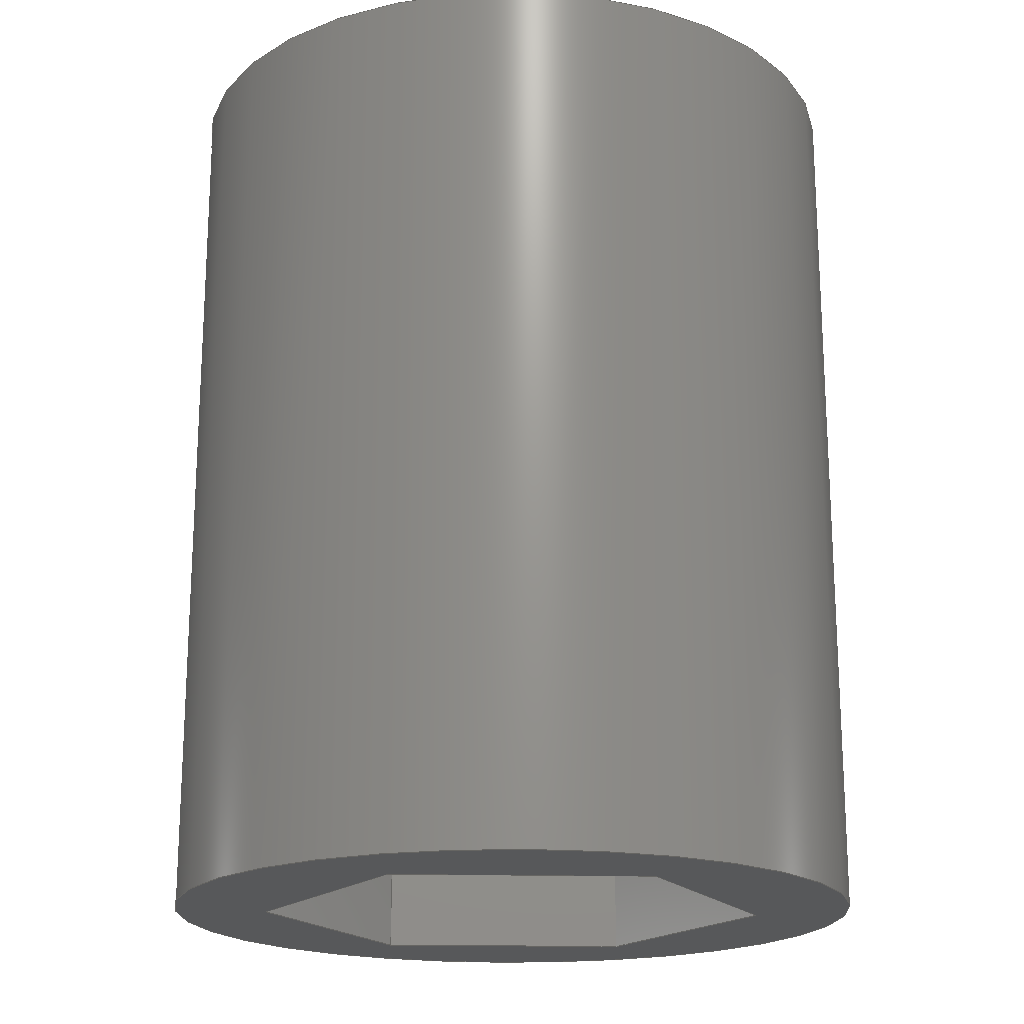
<metadata>
{"format":"step","ext":"step","renderer":"f3d","projection":"perspective","resolution":1024,"background":"white","views":[{"elev":-19.2,"azim":-2.5,"up":"+Z"}]}
</metadata>
<code>
ISO-10303-21;
DATA;
#1 = DIRECTION ( 'NONE',  ( 0, 0, 1 ) ) ;
#2 = VECTOR ( 'NONE', #253, 39.37 ) ;
#3 = CARTESIAN_POINT ( 'NONE',  ( 0.3937, 0, 1 ) ) ;
#4 = PRESENTATION_STYLE_ASSIGNMENT (( #269 ) ) ;
#5 = ORIENTED_EDGE ( 'NONE', *, *, #231, .F. ) ;
#6 = ORIENTED_EDGE ( 'NONE', *, *, #263, .F. ) ;
#7 = CARTESIAN_POINT ( 'NONE',  ( 0.2887, -3.393e-17, 1 ) ) ;
#8 = MANIFOLD_SOLID_BREP ( 'Boss-Extrude1', #104 ) ;
#9 = EDGE_CURVE ( 'NONE', #60, #304, #250, .T. ) ;
#10 = LINE ( 'NONE', #103, #276 ) ;
#11 = CARTESIAN_POINT ( 'NONE',  ( 0.1443, 0.25, 0 ) ) ;
#12 = EDGE_CURVE ( 'NONE', #54, #60, #118, .T. ) ;
#13 = DIMENSIONAL_EXPONENTS ( 1, 0, 0, 0, 0, 0, 0 ) ;
#14 = LINE ( 'NONE', #38, #274 ) ;
#15 = DIRECTION ( 'NONE',  ( -1.183e-16, 1, 0 ) ) ;
#16 = ORIENTED_EDGE ( 'NONE', *, *, #266, .F. ) ;
#17 = EDGE_CURVE ( 'NONE', #228, #304, #10, .T. ) ;
#18 = CARTESIAN_POINT ( 'NONE',  ( -0.1443, -0.25, 1 ) ) ;
#19 =( LENGTH_UNIT ( ) NAMED_UNIT ( * ) SI_UNIT ( $, .METRE. ) );
#20 = FACE_OUTER_BOUND ( 'NONE', #79, .T. ) ;
#21 =( NAMED_UNIT ( * ) SI_UNIT ( $, .STERADIAN. ) SOLID_ANGLE_UNIT ( ) );
#22 = COLOUR_RGB ( '',1, 1, 1 ) ;
#23 = DIRECTION ( 'NONE',  ( -0.866, -0.5, 0 ) ) ;
#24 = PLANE ( 'NONE',  #31 ) ;
#25 = CARTESIAN_POINT ( 'NONE',  ( 0.1443, 0.25, 1 ) ) ;
#26 = AXIS2_PLACEMENT_3D ( 'NONE', #42, #115, #236 ) ;
#27 = PRODUCT_DEFINITION_SHAPE ( 'NONE', 'NONE',  #74 ) ;
#28 = DIRECTION ( 'NONE',  ( 1, 0, -0 ) ) ;
#29 = CYLINDRICAL_SURFACE ( 'NONE', #219, 0.3937 ) ;
#30 = CARTESIAN_POINT ( 'NONE',  ( 0.1443, -0.25, 0 ) ) ;
#31 = AXIS2_PLACEMENT_3D ( 'NONE', #311, #157, #194 ) ;
#32 = PLANE ( 'NONE',  #108 ) ;
#33 = CIRCLE ( 'NONE', #55, 0.3937 ) ;
#34 = VERTEX_POINT ( 'NONE', #69 ) ;
#35 = CARTESIAN_POINT ( 'NONE',  ( 0.1443, 0.25, 1 ) ) ;
#36 = LINE ( 'NONE', #18, #196 ) ;
#37 = EDGE_CURVE ( 'NONE', #50, #228, #238, .T. ) ;
#38 = CARTESIAN_POINT ( 'NONE',  ( 0.1443, -0.25, 1 ) ) ;
#39 = EDGE_LOOP ( 'NONE', ( #254 ) ) ;
#40 = LINE ( 'NONE', #278, #85 ) ;
#41 = DIRECTION ( 'NONE',  ( 0.5, 0.866, 0 ) ) ;
#42 = CARTESIAN_POINT ( 'NONE',  ( 0, 0, 0 ) ) ;
#43 = CARTESIAN_POINT ( 'NONE',  ( -0.1443, -0.25, 1 ) ) ;
#44 = DIRECTION ( 'NONE',  ( 0.5, 0.866, 0 ) ) ;
#45 = ORIENTED_EDGE ( 'NONE', *, *, #154, .F. ) ;
#46 = ORIENTED_EDGE ( 'NONE', *, *, #37, .F. ) ;
#47 = DIRECTION ( 'NONE',  ( -0.5, 0.866, 0 ) ) ;
#48 = CARTESIAN_POINT ( 'NONE',  ( -0.1443, 0.25, 1 ) ) ;
#49 = LINE ( 'NONE', #222, #2 ) ;
#50 = VERTEX_POINT ( 'NONE', #110 ) ;
#51 = DIRECTION ( 'NONE',  ( -0, -0, -1 ) ) ;
#52 = EDGE_LOOP ( 'NONE', ( #65, #160, #271, #173, #5, #16 ) ) ;
#53 = CARTESIAN_POINT ( 'NONE',  ( 0, 0, 1 ) ) ;
#54 = VERTEX_POINT ( 'NONE', #89 ) ;
#55 = AXIS2_PLACEMENT_3D ( 'NONE', #272, #61, #57 ) ;
#56 = PRODUCT_RELATED_PRODUCT_CATEGORY ( 'part', '', ( #155 ) ) ;
#57 = DIRECTION ( 'NONE',  ( 1, 0, 0 ) ) ;
#58 = EDGE_LOOP ( 'NONE', ( #106 ) ) ;
#59 = LINE ( 'NONE', #210, #305 ) ;
#60 = VERTEX_POINT ( 'NONE', #310 ) ;
#61 = DIRECTION ( 'NONE',  ( 0, 0, 1 ) ) ;
#62 = DIRECTION ( 'NONE',  ( -1, 0, 0 ) ) ;
#63 = ADVANCED_FACE ( 'NONE', ( #243 ), #32, .T. ) ;
#64 = EDGE_CURVE ( 'NONE', #214, #81, #70, .T. ) ;
#65 = ORIENTED_EDGE ( 'NONE', *, *, #152, .F. ) ;
#66 = ADVANCED_FACE ( 'NONE', ( #113, #300 ), #29, .T. ) ;
#67 = VECTOR ( 'NONE', #164, 39.37 ) ;
#68 = LINE ( 'NONE', #149, #165 ) ;
#69 = CARTESIAN_POINT ( 'NONE',  ( -0.1443, 0.25, 0 ) ) ;
#70 = LINE ( 'NONE', #120, #67 ) ;
#71 =( NAMED_UNIT ( * ) PLANE_ANGLE_UNIT ( ) SI_UNIT ( $, .RADIAN. ) );
#72 = ORIENTED_EDGE ( 'NONE', *, *, #242, .T. ) ;
#73 = PLANE ( 'NONE',  #224 ) ;
#74 = PRODUCT_DEFINITION ( 'UNKNOWN', '', #137, #134 ) ;
#75 = CARTESIAN_POINT ( 'NONE',  ( -0.1443, -0.25, 1 ) ) ;
#76 = VECTOR ( 'NONE', #117, 39.37 ) ;
#77 = CARTESIAN_POINT ( 'NONE',  ( -0.2887, 6.81e-17, 1 ) ) ;
#78 = ORIENTED_EDGE ( 'NONE', *, *, #12, .T. ) ;
#79 = EDGE_LOOP ( 'NONE', ( #178 ) ) ;
#80 = DIRECTION ( 'NONE',  ( -1, 0, 0 ) ) ;
#81 = VERTEX_POINT ( 'NONE', #75 ) ;
#82 = DIRECTION ( 'NONE',  ( -0.5, -0.866, 0 ) ) ;
#83 = CARTESIAN_POINT ( 'NONE',  ( 0, 0, 1 ) ) ;
#84 = STYLED_ITEM ( 'NONE', ( #4 ), #8 ) ;
#85 = VECTOR ( 'NONE', #135, 39.37 ) ;
#86 = EDGE_CURVE ( 'NONE', #229, #171, #148, .T. ) ;
#87 = LENGTH_MEASURE_WITH_UNIT ( LENGTH_MEASURE( 0.0254 ), #268 );
#88 = CARTESIAN_POINT ( 'NONE',  ( -0.1443, 0.25, 1 ) ) ;
#89 = CARTESIAN_POINT ( 'NONE',  ( 0.1443, -0.25, 1 ) ) ;
#90 = APPLICATION_CONTEXT ( 'automotive_design' ) ;
#91 = ORIENTED_EDGE ( 'NONE', *, *, #107, .T. ) ;
#92 = VERTEX_POINT ( 'NONE', #3 ) ;
#93 = ORIENTED_EDGE ( 'NONE', *, *, #130, .T. ) ;
#94 = ORIENTED_EDGE ( 'NONE', *, *, #86, .T. ) ;
#95 = CARTESIAN_POINT ( 'NONE',  ( -0.2887, 6.81e-17, 0 ) ) ;
#96 = ADVANCED_FACE ( 'NONE', ( #207 ), #24, .T. ) ;
#97 = EDGE_LOOP ( 'NONE', ( #111, #156, #129, #94 ) ) ;
#98 = VERTEX_POINT ( 'NONE', #185 ) ;
#99 = SHAPE_DEFINITION_REPRESENTATION ( #27, #270 ) ;
#100 = DIRECTION ( 'NONE',  ( 1, 0, -0 ) ) ;
#101 =( GEOMETRIC_REPRESENTATION_CONTEXT ( 3 ) GLOBAL_UNCERTAINTY_ASSIGNED_CONTEXT ( ( #302 ) ) GLOBAL_UNIT_ASSIGNED_CONTEXT ( ( #201, #191, #21 ) ) REPRESENTATION_CONTEXT ( 'NONE', 'WORKASPACE' ) );
#102 = STYLED_ITEM ( 'NONE', ( #281 ), #270 ) ;
#103 = CARTESIAN_POINT ( 'NONE',  ( 0.1443, -0.25, 0 ) ) ;
#104 = CLOSED_SHELL ( 'NONE', ( #262, #136, #66, #109, #63, #96, #235, #282, #162 ) ) ;
#105 = ORIENTED_EDGE ( 'NONE', *, *, #17, .F. ) ;
#106 = ORIENTED_EDGE ( 'NONE', *, *, #172, .T. ) ;
#107 = EDGE_CURVE ( 'NONE', #81, #54, #36, .T. ) ;
#108 = AXIS2_PLACEMENT_3D ( 'NONE', #7, #23, #125 ) ;
#109 = ADVANCED_FACE ( 'NONE', ( #192 ), #73, .T. ) ;
#110 = CARTESIAN_POINT ( 'NONE',  ( -0.1443, -0.25, 0 ) ) ;
#111 = ORIENTED_EDGE ( 'NONE', *, *, #297, .F. ) ;
#112 = LINE ( 'NONE', #88, #180 ) ;
#113 = FACE_OUTER_BOUND ( 'NONE', #39, .T. ) ;
#114 = SURFACE_SIDE_STYLE ('',( #213 ) ) ;
#115 = DIRECTION ( 'NONE',  ( 0, 0, 1 ) ) ;
#116 = DIRECTION ( 'NONE',  ( 0.5, -0.866, 0 ) ) ;
#117 = DIRECTION ( 'NONE',  ( -0, -0, -1 ) ) ;
#118 = LINE ( 'NONE', #168, #273 ) ;
#119 = ORIENTED_EDGE ( 'NONE', *, *, #122, .F. ) ;
#120 = CARTESIAN_POINT ( 'NONE',  ( -0.2887, 6.81e-17, 1 ) ) ;
#121 = ORIENTED_EDGE ( 'NONE', *, *, #64, .T. ) ;
#122 = EDGE_CURVE ( 'NONE', #54, #228, #14, .T. ) ;
#123 = PRODUCT_CONTEXT ( 'NONE', #90, 'mechanical' ) ;
#124 = LINE ( 'NONE', #177, #294 ) ;
#125 = DIRECTION ( 'NONE',  ( 0.5, -0.866, 0 ) ) ;
#126 = LENGTH_MEASURE_WITH_UNIT ( LENGTH_MEASURE( 0.0254 ), #144 );
#127 = LINE ( 'NONE', #95, #280 ) ;
#128 = PLANE ( 'NONE',  #216 ) ;
#129 = ORIENTED_EDGE ( 'NONE', *, *, #152, .T. ) ;
#130 = EDGE_CURVE ( 'NONE', #139, #50, #127, .T. ) ;
#131 = EDGE_LOOP ( 'NONE', ( #105, #119, #78, #256 ) ) ;
#132 = LINE ( 'NONE', #288, #76 ) ;
#133 = CARTESIAN_POINT ( 'NONE',  ( -0.1443, 0.25, 1 ) ) ;
#134 = PRODUCT_DEFINITION_CONTEXT ( 'detailed design', #198, 'design' ) ;
#135 = DIRECTION ( 'NONE',  ( -0, -0, -1 ) ) ;
#136 = ADVANCED_FACE ( 'NONE', ( #20, #142 ), #170, .F. ) ;
#137 = PRODUCT_DEFINITION_FORMATION_WITH_SPECIFIED_SOURCE ( 'ANY', '', #155, .NOT_KNOWN. ) ;
#138 = DIRECTION ( 'NONE',  ( 1, 1.183e-16, 0 ) ) ;
#139 = VERTEX_POINT ( 'NONE', #286 ) ;
#140 = SURFACE_STYLE_USAGE ( .BOTH. , #114 ) ;
#141 = DIRECTION ( 'NONE',  ( -0.5, 0.866, 0 ) ) ;
#142 = FACE_BOUND ( 'NONE', #215, .T. ) ;
#143 = DIMENSIONAL_EXPONENTS ( 1, 0, 0, 0, 0, 0, 0 ) ;
#144 =( LENGTH_UNIT ( ) NAMED_UNIT ( * ) SI_UNIT ( $, .METRE. ) );
#145 = CARTESIAN_POINT ( 'NONE',  ( 0.2887, -3.393e-17, 1 ) ) ;
#146 = AXIS2_PLACEMENT_3D ( 'NONE', #218, #267, #153 ) ;
#147 =( GEOMETRIC_REPRESENTATION_CONTEXT ( 3 ) GLOBAL_UNCERTAINTY_ASSIGNED_CONTEXT ( ( #260 ) ) GLOBAL_UNIT_ASSIGNED_CONTEXT ( ( #195, #296, #285 ) ) REPRESENTATION_CONTEXT ( 'NONE', 'WORKASPACE' ) );
#148 = LINE ( 'NONE', #35, #261 ) ;
#149 = CARTESIAN_POINT ( 'NONE',  ( 0.2887, -3.393e-17, 0 ) ) ;
#150 = DIRECTION ( 'NONE',  ( -0, -0, -1 ) ) ;
#151 = LINE ( 'NONE', #187, #221 ) ;
#152 = EDGE_CURVE ( 'NONE', #60, #229, #151, .T. ) ;
#153 = DIRECTION ( 'NONE',  ( 1, 0, 0 ) ) ;
#154 = EDGE_CURVE ( 'NONE', #214, #139, #40, .T. ) ;
#155 = PRODUCT ( 'am-3948-1000 500H x 1000IN Spacer', 'am-3948-1000 500H x 1000IN Spacer', '', ( #123 ) ) ;
#156 = ORIENTED_EDGE ( 'NONE', *, *, #9, .F. ) ;
#157 = DIRECTION ( 'NONE',  ( 0, -1, 0 ) ) ;
#158 = CIRCLE ( 'NONE', #146, 0.3937 ) ;
#159 = MECHANICAL_DESIGN_GEOMETRIC_PRESENTATION_REPRESENTATION (  '', ( #102 ), #176 ) ;
#160 = ORIENTED_EDGE ( 'NONE', *, *, #12, .F. ) ;
#161 = FACE_OUTER_BOUND ( 'NONE', #241, .T. ) ;
#162 = ADVANCED_FACE ( 'NONE', ( #161 ), #234, .T. ) ;
#163 = DIRECTION ( 'NONE',  ( -1, -1.183e-16, 0 ) ) ;
#164 = DIRECTION ( 'NONE',  ( 0.5, -0.866, 0 ) ) ;
#165 = VECTOR ( 'NONE', #47, 39.37 ) ;
#166 = ORIENTED_EDGE ( 'NONE', *, *, #297, .T. ) ;
#167 = FILL_AREA_STYLE_COLOUR ( '', #169 ) ;
#168 = CARTESIAN_POINT ( 'NONE',  ( 0.1443, -0.25, 1 ) ) ;
#169 = COLOUR_RGB ( '',1, 1, 1 ) ;
#170 = PLANE ( 'NONE',  #204 ) ;
#171 = VERTEX_POINT ( 'NONE', #11 ) ;
#172 = EDGE_CURVE ( 'NONE', #92, #92, #158, .T. ) ;
#173 = ORIENTED_EDGE ( 'NONE', *, *, #64, .F. ) ;
#174 = PRESENTATION_LAYER_ASSIGNMENT (  '', '', ( #102 ) ) ;
#175 = VECTOR ( 'NONE', #230, 39.37 ) ;
#176 =( GEOMETRIC_REPRESENTATION_CONTEXT ( 3 ) GLOBAL_UNCERTAINTY_ASSIGNED_CONTEXT ( ( #209 ) ) GLOBAL_UNIT_ASSIGNED_CONTEXT ( ( #211, #71, #239 ) ) REPRESENTATION_CONTEXT ( 'NONE', 'WORKASPACE' ) );
#177 = CARTESIAN_POINT ( 'NONE',  ( 0.1443, 0.25, 1 ) ) ;
#178 = ORIENTED_EDGE ( 'NONE', *, *, #226, .F. ) ;
#179 = ORIENTED_EDGE ( 'NONE', *, *, #231, .T. ) ;
#180 = VECTOR ( 'NONE', #82, 39.37 ) ;
#181 = PLANE ( 'NONE',  #227 ) ;
#182 = ORIENTED_EDGE ( 'NONE', *, *, #154, .T. ) ;
#183 = EDGE_LOOP ( 'NONE', ( #188, #45, #121, #258 ) ) ;
#184 = ORIENTED_EDGE ( 'NONE', *, *, #226, .T. ) ;
#185 = CARTESIAN_POINT ( 'NONE',  ( 0.3937, 0, 0 ) ) ;
#186 = FILL_AREA_STYLE ('',( #290 ) ) ;
#187 = CARTESIAN_POINT ( 'NONE',  ( 0.2887, -3.393e-17, 1 ) ) ;
#188 = ORIENTED_EDGE ( 'NONE', *, *, #130, .F. ) ;
#189 = FACE_OUTER_BOUND ( 'NONE', #183, .T. ) ;
#190 = APPLICATION_PROTOCOL_DEFINITION ( 'draft international standard', 'automotive_design', 1998, #90 ) ;
#191 =( NAMED_UNIT ( * ) PLANE_ANGLE_UNIT ( ) SI_UNIT ( $, .RADIAN. ) );
#192 = FACE_OUTER_BOUND ( 'NONE', #131, .T. ) ;
#193 = DIRECTION ( 'NONE',  ( -0, -0, -1 ) ) ;
#194 = DIRECTION ( 'NONE',  ( 0, -0, -1 ) ) ;
#195 =( CONVERSION_BASED_UNIT ( 'INCH', #126 ) LENGTH_UNIT ( ) NAMED_UNIT ( #202 ) );
#196 = VECTOR ( 'NONE', #138, 39.37 ) ;
#197 = ORIENTED_EDGE ( 'NONE', *, *, #249, .F. ) ;
#198 = APPLICATION_CONTEXT ( 'automotive_design' ) ;
#199 = SURFACE_STYLE_FILL_AREA ( #186 ) ;
#200 = LINE ( 'NONE', #307, #175 ) ;
#201 =( CONVERSION_BASED_UNIT ( 'INCH', #87 ) LENGTH_UNIT ( ) NAMED_UNIT ( #13 ) );
#202 = DIMENSIONAL_EXPONENTS ( 1, 0, 0, 0, 0, 0, 0 ) ;
#203 = CARTESIAN_POINT ( 'NONE',  ( 0, 0, 0 ) ) ;
#204 = AXIS2_PLACEMENT_3D ( 'NONE', #203, #295, #28 ) ;
#205 = DIRECTION ( 'NONE',  ( 0.866, -0.5, 0 ) ) ;
#206 = AXIS2_PLACEMENT_3D ( 'NONE', #53, #1, #100 ) ;
#207 = FACE_OUTER_BOUND ( 'NONE', #246, .T. ) ;
#208 = VECTOR ( 'NONE', #287, 39.37 ) ;
#209 = UNCERTAINTY_MEASURE_WITH_UNIT (LENGTH_MEASURE( 1e-05 ), #211, 'distance_accuracy_value', 'NONE');
#210 = CARTESIAN_POINT ( 'NONE',  ( 0.1443, 0.25, 0 ) ) ;
#211 =( CONVERSION_BASED_UNIT ( 'INCH', #277 ) LENGTH_UNIT ( ) NAMED_UNIT ( #143 ) );
#212 = EDGE_LOOP ( 'NONE', ( #184 ) ) ;
#213 = SURFACE_STYLE_FILL_AREA ( #264 ) ;
#214 = VERTEX_POINT ( 'NONE', #77 ) ;
#215 = EDGE_LOOP ( 'NONE', ( #309, #166, #251, #72, #93, #257 ) ) ;
#216 = AXIS2_PLACEMENT_3D ( 'NONE', #240, #283, #141 ) ;
#217 = DIRECTION ( 'NONE',  ( -0.866, 0.5, 0 ) ) ;
#218 = CARTESIAN_POINT ( 'NONE',  ( 0, 0, 1 ) ) ;
#219 = AXIS2_PLACEMENT_3D ( 'NONE', #83, #150, #62 ) ;
#220 = ORIENTED_EDGE ( 'NONE', *, *, #86, .F. ) ;
#221 = VECTOR ( 'NONE', #308, 39.37 ) ;
#222 = CARTESIAN_POINT ( 'NONE',  ( -0.1443, -0.25, 1 ) ) ;
#223 = ORIENTED_EDGE ( 'NONE', *, *, #266, .T. ) ;
#224 = AXIS2_PLACEMENT_3D ( 'NONE', #232, #217, #292 ) ;
#225 = SURFACE_SIDE_STYLE ('',( #199 ) ) ;
#226 = EDGE_CURVE ( 'NONE', #98, #98, #33, .T. ) ;
#227 = AXIS2_PLACEMENT_3D ( 'NONE', #133, #205, #41 ) ;
#228 = VERTEX_POINT ( 'NONE', #30 ) ;
#229 = VERTEX_POINT ( 'NONE', #25 ) ;
#230 = DIRECTION ( 'NONE',  ( -0.5, -0.866, 0 ) ) ;
#231 = EDGE_CURVE ( 'NONE', #244, #214, #112, .T. ) ;
#232 = CARTESIAN_POINT ( 'NONE',  ( 0.1443, -0.25, 1 ) ) ;
#233 = ORIENTED_EDGE ( 'NONE', *, *, #263, .T. ) ;
#234 = PLANE ( 'NONE',  #293 ) ;
#235 = ADVANCED_FACE ( 'NONE', ( #237 ), #181, .T. ) ;
#236 = DIRECTION ( 'NONE',  ( 1, 0, 0 ) ) ;
#237 = FACE_OUTER_BOUND ( 'NONE', #299, .T. ) ;
#238 = LINE ( 'NONE', #306, #208 ) ;
#239 =( NAMED_UNIT ( * ) SI_UNIT ( $, .STERADIAN. ) SOLID_ANGLE_UNIT ( ) );
#240 = CARTESIAN_POINT ( 'NONE',  ( -0.2887, 6.81e-17, 1 ) ) ;
#241 = EDGE_LOOP ( 'NONE', ( #46, #259, #91, #284 ) ) ;
#242 = EDGE_CURVE ( 'NONE', #34, #139, #200, .T. ) ;
#243 = FACE_OUTER_BOUND ( 'NONE', #97, .T. ) ;
#244 = VERTEX_POINT ( 'NONE', #48 ) ;
#245 = MECHANICAL_DESIGN_GEOMETRIC_PRESENTATION_REPRESENTATION (  '', ( #84 ), #147 ) ;
#246 = EDGE_LOOP ( 'NONE', ( #197, #220, #223, #233 ) ) ;
#247 = FACE_BOUND ( 'NONE', #52, .T. ) ;
#248 = EDGE_CURVE ( 'NONE', #81, #50, #49, .T. ) ;
#249 = EDGE_CURVE ( 'NONE', #171, #34, #59, .T. ) ;
#250 = LINE ( 'NONE', #145, #298 ) ;
#251 = ORIENTED_EDGE ( 'NONE', *, *, #249, .T. ) ;
#252 = ORIENTED_EDGE ( 'NONE', *, *, #242, .F. ) ;
#253 = DIRECTION ( 'NONE',  ( -0, -0, -1 ) ) ;
#254 = ORIENTED_EDGE ( 'NONE', *, *, #172, .F. ) ;
#255 = FACE_OUTER_BOUND ( 'NONE', #58, .T. ) ;
#256 = ORIENTED_EDGE ( 'NONE', *, *, #9, .T. ) ;
#257 = ORIENTED_EDGE ( 'NONE', *, *, #37, .T. ) ;
#258 = ORIENTED_EDGE ( 'NONE', *, *, #248, .T. ) ;
#259 = ORIENTED_EDGE ( 'NONE', *, *, #248, .F. ) ;
#260 = UNCERTAINTY_MEASURE_WITH_UNIT (LENGTH_MEASURE( 1e-05 ), #195, 'distance_accuracy_value', 'NONE');
#261 = VECTOR ( 'NONE', #51, 39.37 ) ;
#262 = ADVANCED_FACE ( 'NONE', ( #255, #247 ), #275, .T. ) ;
#263 = EDGE_CURVE ( 'NONE', #244, #34, #132, .T. ) ;
#264 = FILL_AREA_STYLE ('',( #167 ) ) ;
#265 = DIRECTION ( 'NONE',  ( -1, 0, 0 ) ) ;
#266 = EDGE_CURVE ( 'NONE', #229, #244, #124, .T. ) ;
#267 = DIRECTION ( 'NONE',  ( 0, 0, 1 ) ) ;
#268 =( LENGTH_UNIT ( ) NAMED_UNIT ( * ) SI_UNIT ( $, .METRE. ) );
#269 = SURFACE_STYLE_USAGE ( .BOTH. , #225 ) ;
#270 = ADVANCED_BREP_SHAPE_REPRESENTATION ( 'am-3948-1000 500H x 1000IN Spacer', ( #8, #26 ), #101 ) ;
#271 = ORIENTED_EDGE ( 'NONE', *, *, #107, .F. ) ;
#272 = CARTESIAN_POINT ( 'NONE',  ( 0, 0, 0 ) ) ;
#273 = VECTOR ( 'NONE', #44, 39.37 ) ;
#274 = VECTOR ( 'NONE', #289, 39.37 ) ;
#275 = PLANE ( 'NONE',  #206 ) ;
#276 = VECTOR ( 'NONE', #279, 39.37 ) ;
#277 = LENGTH_MEASURE_WITH_UNIT ( LENGTH_MEASURE( 0.0254 ), #19 );
#278 = CARTESIAN_POINT ( 'NONE',  ( -0.2887, 6.81e-17, 1 ) ) ;
#279 = DIRECTION ( 'NONE',  ( 0.5, 0.866, 0 ) ) ;
#280 = VECTOR ( 'NONE', #116, 39.37 ) ;
#281 = PRESENTATION_STYLE_ASSIGNMENT (( #140 ) ) ;
#282 = ADVANCED_FACE ( 'NONE', ( #189 ), #128, .T. ) ;
#283 = DIRECTION ( 'NONE',  ( 0.866, 0.5, -0 ) ) ;
#284 = ORIENTED_EDGE ( 'NONE', *, *, #122, .T. ) ;
#285 =( NAMED_UNIT ( * ) SI_UNIT ( $, .STERADIAN. ) SOLID_ANGLE_UNIT ( ) );
#286 = CARTESIAN_POINT ( 'NONE',  ( -0.2887, 6.81e-17, 0 ) ) ;
#287 = DIRECTION ( 'NONE',  ( 1, 1.183e-16, 0 ) ) ;
#288 = CARTESIAN_POINT ( 'NONE',  ( -0.1443, 0.25, 1 ) ) ;
#289 = DIRECTION ( 'NONE',  ( -0, -0, -1 ) ) ;
#290 = FILL_AREA_STYLE_COLOUR ( '', #22 ) ;
#291 = CARTESIAN_POINT ( 'NONE',  ( 0.2887, -3.393e-17, 0 ) ) ;
#292 = DIRECTION ( 'NONE',  ( -0.5, -0.866, 0 ) ) ;
#293 = AXIS2_PLACEMENT_3D ( 'NONE', #43, #15, #163 ) ;
#294 = VECTOR ( 'NONE', #265, 39.37 ) ;
#295 = DIRECTION ( 'NONE',  ( 0, 0, 1 ) ) ;
#296 =( NAMED_UNIT ( * ) PLANE_ANGLE_UNIT ( ) SI_UNIT ( $, .RADIAN. ) );
#297 = EDGE_CURVE ( 'NONE', #304, #171, #68, .T. ) ;
#298 = VECTOR ( 'NONE', #193, 39.37 ) ;
#299 = EDGE_LOOP ( 'NONE', ( #252, #6, #179, #182 ) ) ;
#300 = FACE_OUTER_BOUND ( 'NONE', #212, .T. ) ;
#301 = APPLICATION_PROTOCOL_DEFINITION ( 'draft international standard', 'automotive_design', 1998, #198 ) ;
#302 = UNCERTAINTY_MEASURE_WITH_UNIT (LENGTH_MEASURE( 1e-05 ), #201, 'distance_accuracy_value', 'NONE');
#303 = PRESENTATION_LAYER_ASSIGNMENT (  '', '', ( #84 ) ) ;
#304 = VERTEX_POINT ( 'NONE', #291 ) ;
#305 = VECTOR ( 'NONE', #80, 39.37 ) ;
#306 = CARTESIAN_POINT ( 'NONE',  ( -0.1443, -0.25, 0 ) ) ;
#307 = CARTESIAN_POINT ( 'NONE',  ( -0.1443, 0.25, 0 ) ) ;
#308 = DIRECTION ( 'NONE',  ( -0.5, 0.866, 0 ) ) ;
#309 = ORIENTED_EDGE ( 'NONE', *, *, #17, .T. ) ;
#310 = CARTESIAN_POINT ( 'NONE',  ( 0.2887, -3.393e-17, 1 ) ) ;
#311 = CARTESIAN_POINT ( 'NONE',  ( 0.1443, 0.25, 1 ) ) ;
ENDSEC;
END-ISO-10303-21;

</code>
